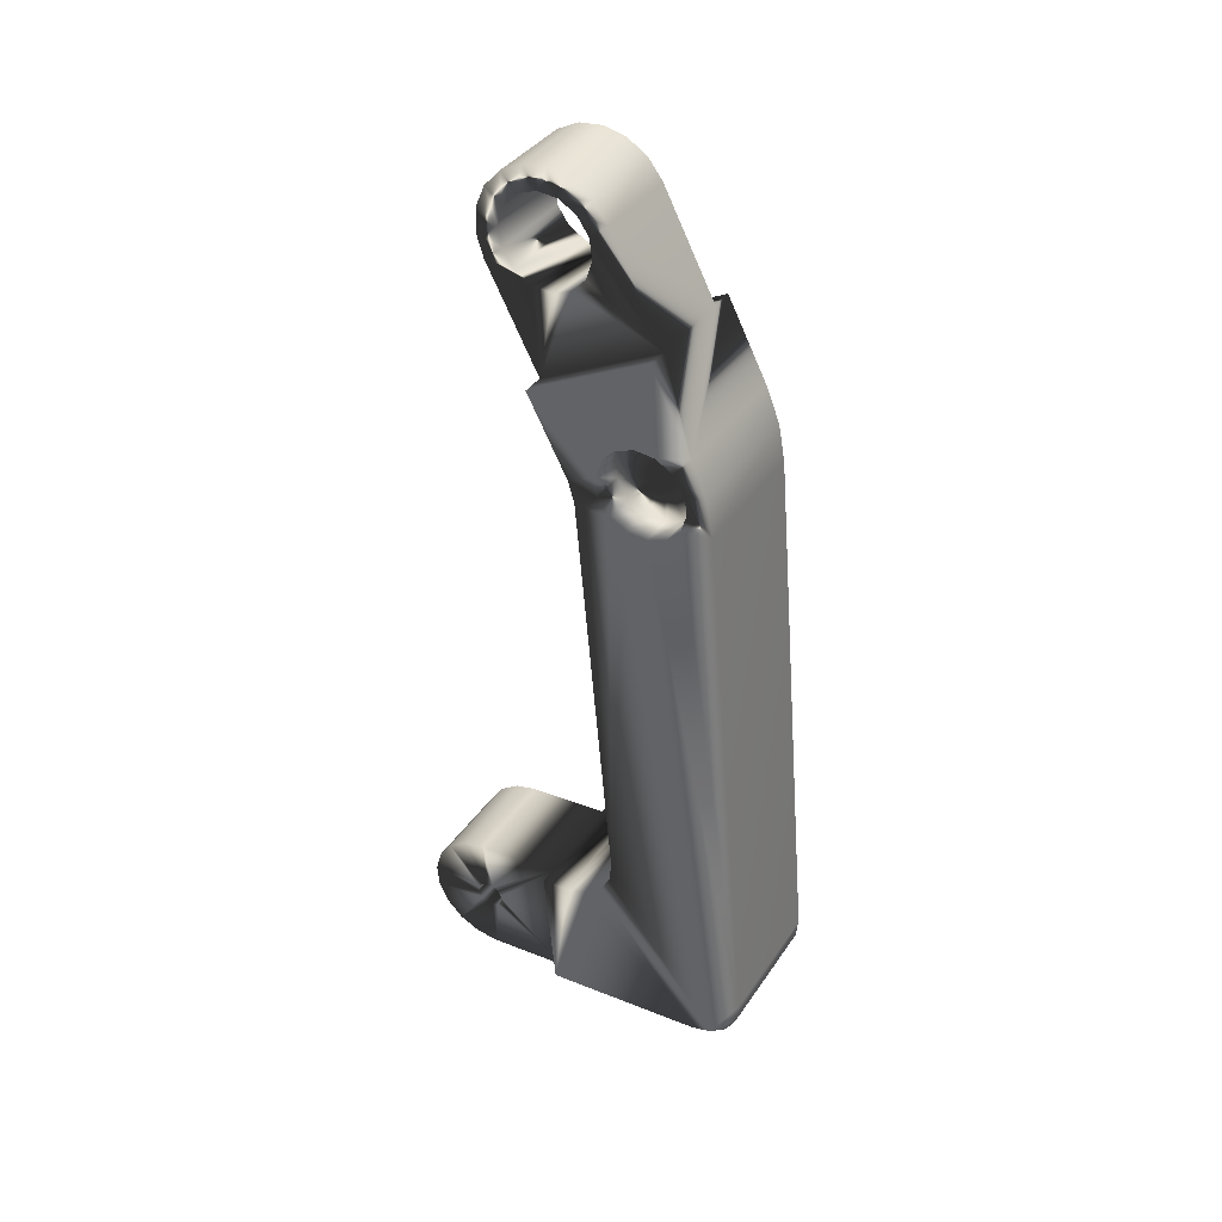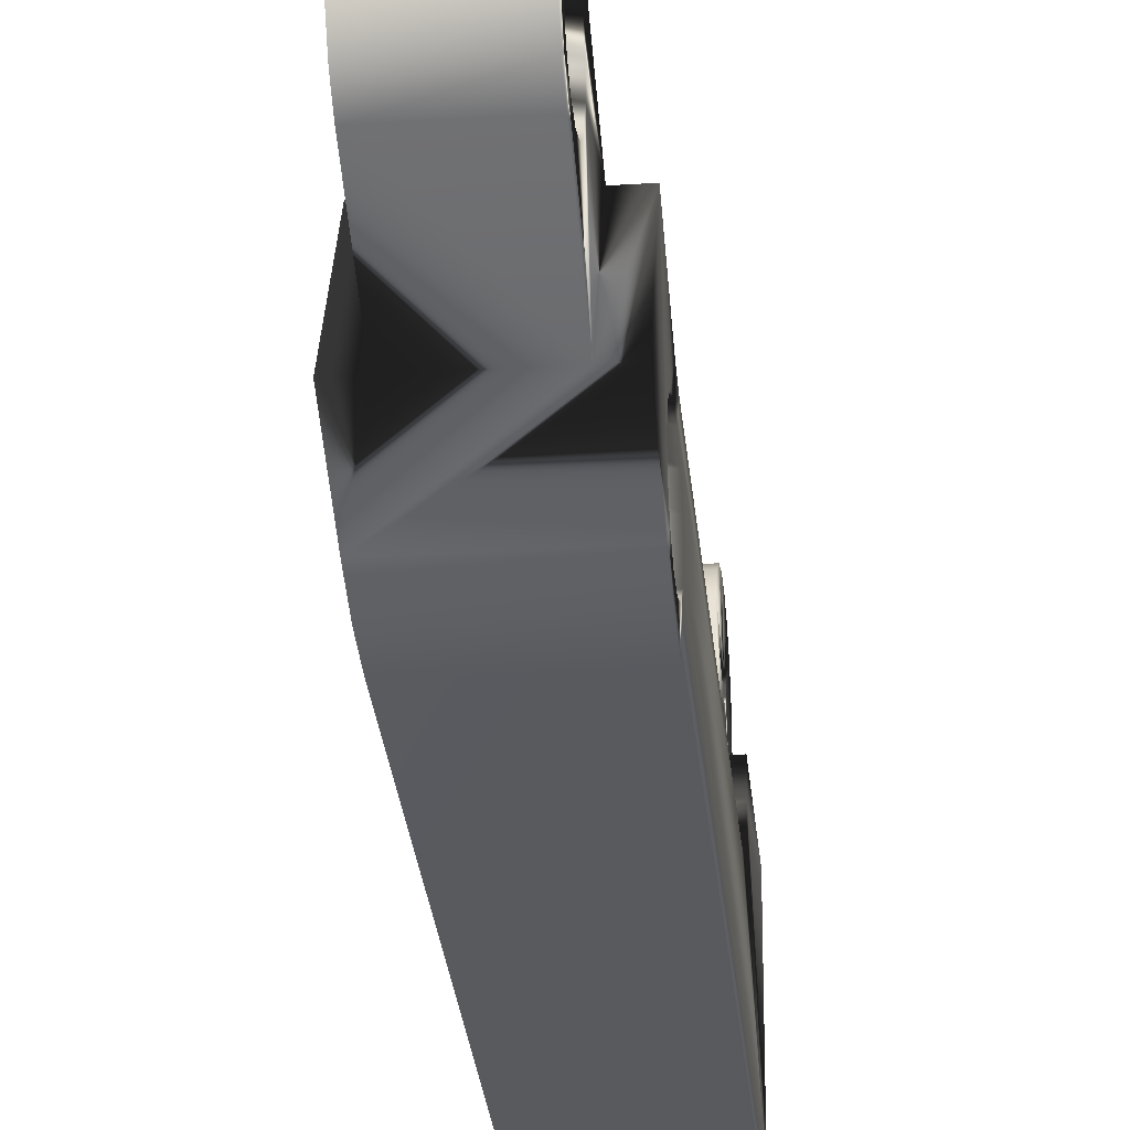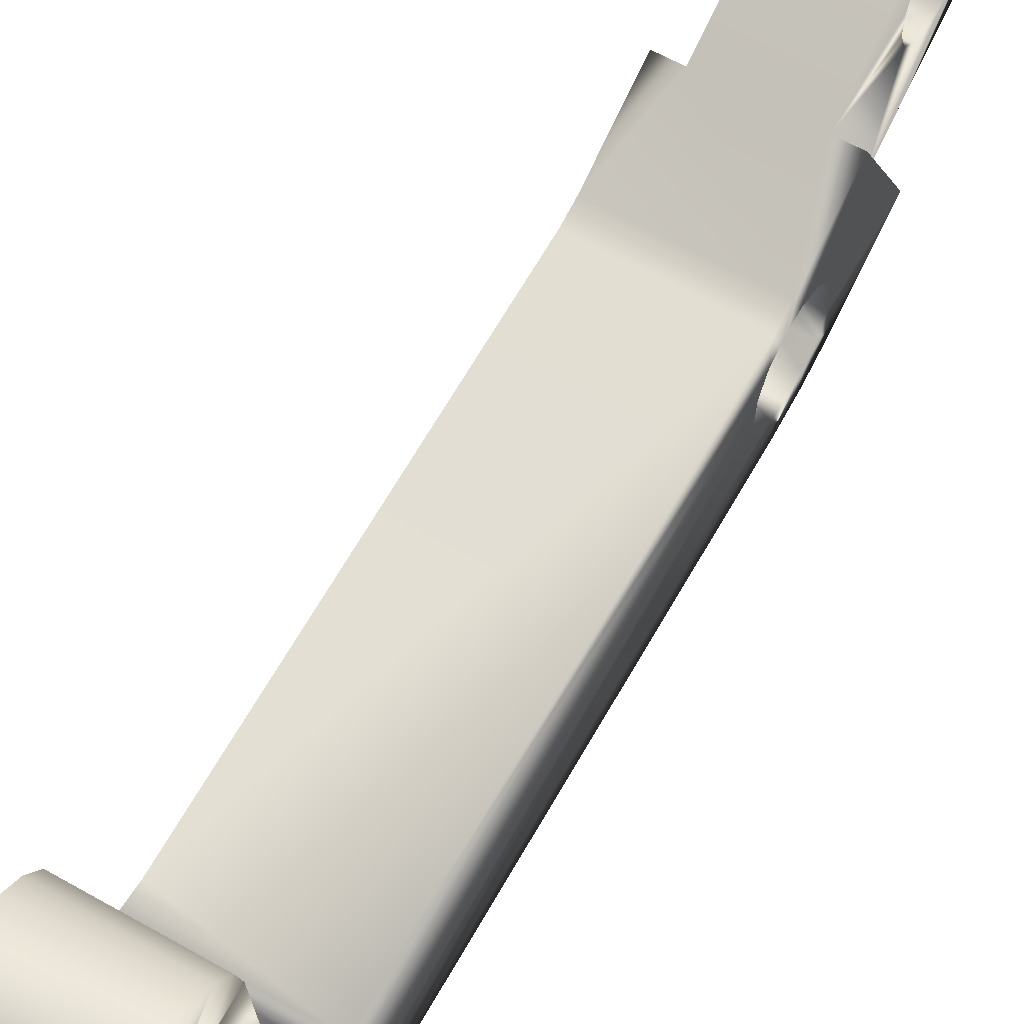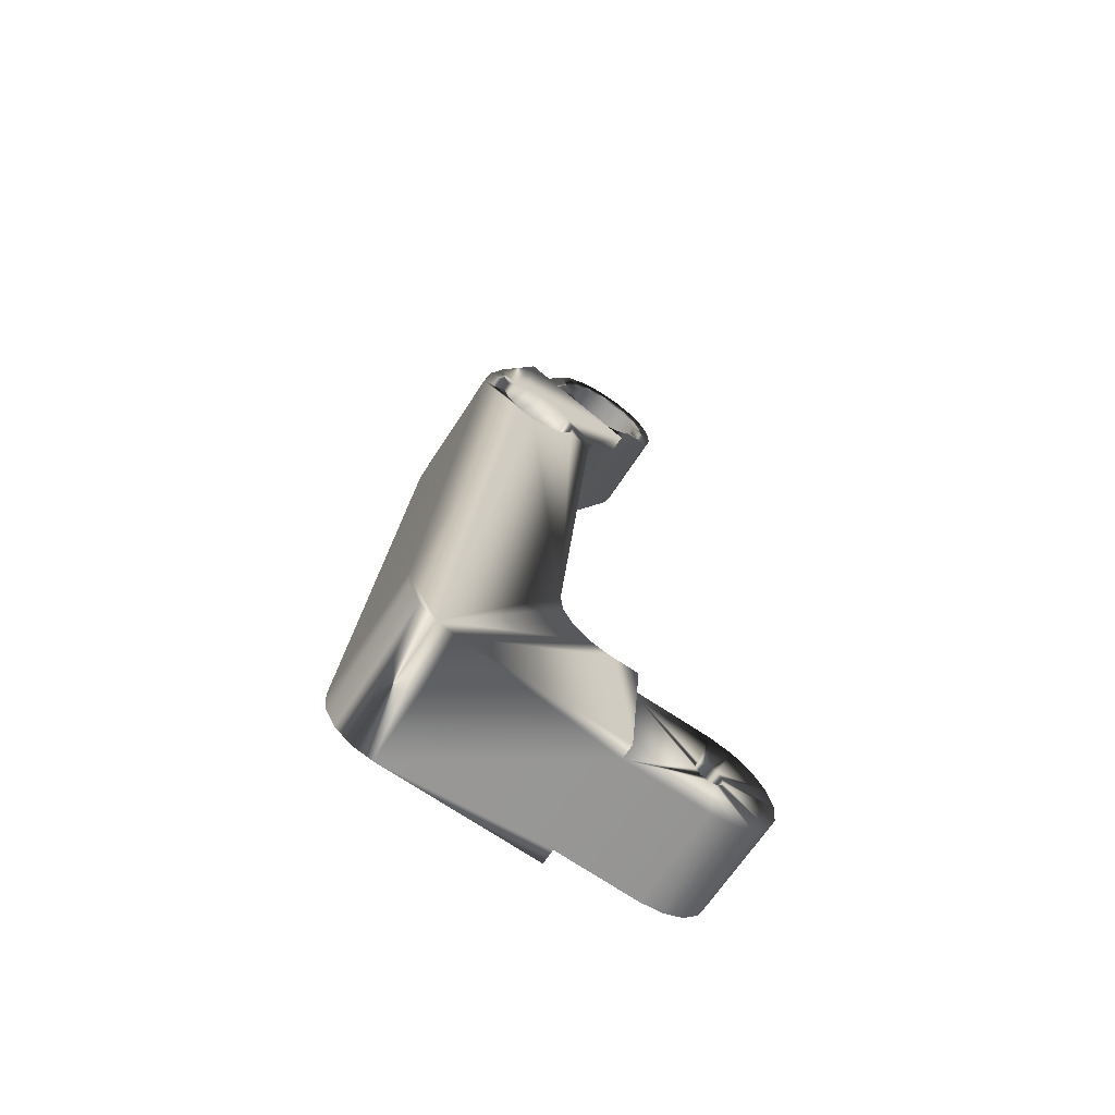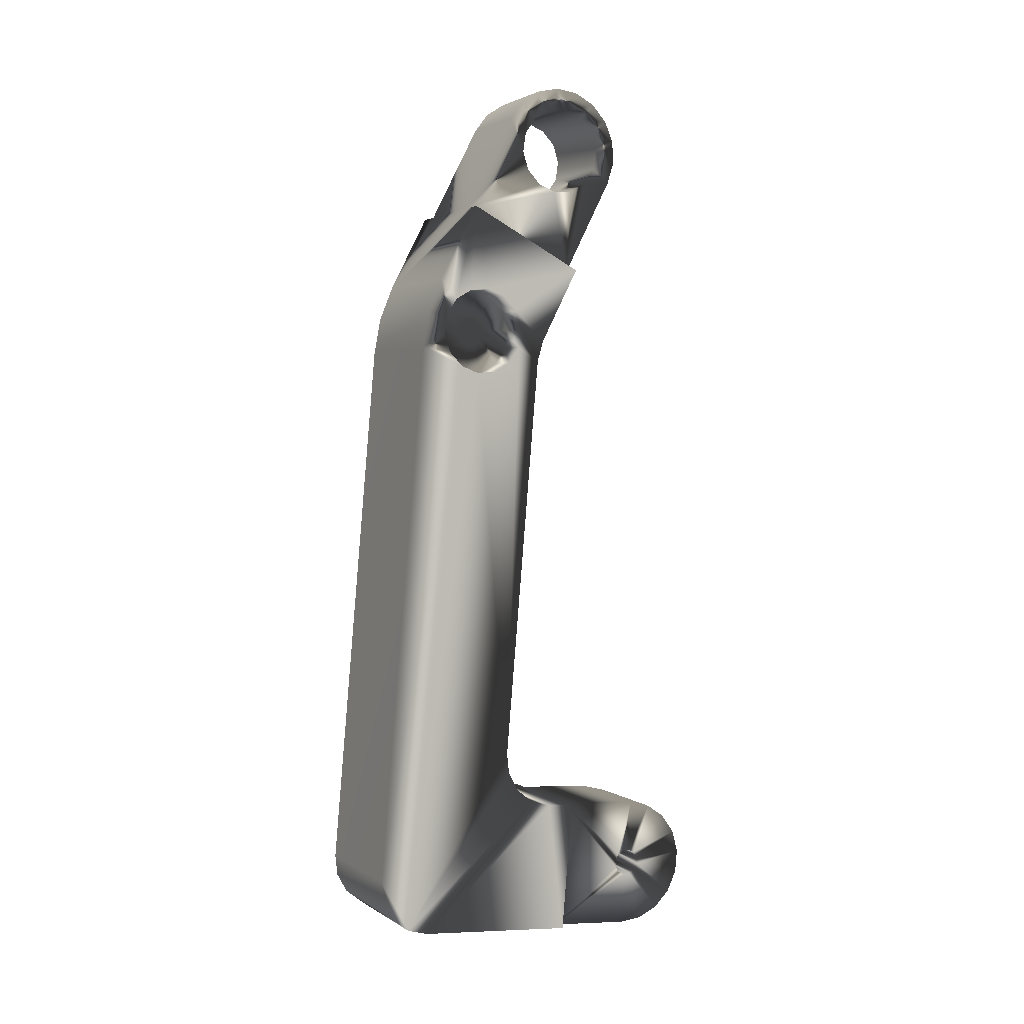
<metadata>
{"format":"obj","ext":"obj","renderer":"f3d","projection":"perspective","resolution":1024,"background":"white","views":[{"elev":38.4,"azim":-59.5,"up":"+Z"},{"elev":-26.4,"azim":5.8,"up":"+Y"},{"elev":61.4,"azim":-149.9,"up":"+Y"},{"elev":-65.9,"azim":57.2,"up":"+Z"},{"elev":2.3,"azim":63.2,"up":"+Z"}]}
</metadata>
<code>
o left_outer_knuckle
v 0.0059 0.006452 0.02882
v 0.0059 -0.004192 0.03436
v 0.0059 -0.002916 0.02668
v 0.0059 -0.01132 -0.03324
v 0.0059 -0.009445 -0.03379
v 0.0059 0.001684 -0.02233
v 0.0059 -0.01378 -0.03031
v 0.0059 -0.01284 -0.03202
v 0.0059 -0.01399 -0.02837
v 0.0059 0.003557 -0.02288
v 0.0059 0.005048 -0.03506
v 0.0059 0.006095 -0.0231
v 0.0059 -0.005721 0.0194
v 0.0059 -0.00694 0.0207
v 0.0059 -0.009656 0.02107
v 0.0059 -0.007475 0.0224
v 0.0059 -0.009041 0.02434
v 0.0059 -0.00722 0.02416
v 0.0059 -0.007799 0.02743
v 0.0059 -0.006227 0.02564
v 0.0059 -0.00469 0.02654
v 0.0059 -0.00075 0.01981
v 0.0059 -0.000987 -0.01746
v 0.0059 0.000244 0.02128
v 0.0059 0.002298 0.02002
v 0.0059 0.000499 0.02305
v 0.0059 0.002844 0.02189
v 0.0059 -3.6e-05 0.02474
v 0.0059 -0.001255 0.02604
v 0.0059 0.000163 -0.02111
v 0.0059 -0.000775 -0.0194
v 0.0059 -0.00406 0.01876
v 0.0059 -0.002286 0.01891
v -0.0045 0.006095 -0.0231
v -0.0059 0.006095 -0.0231
v -0.0059 0.003557 -0.02288
v 0.0045 0.006095 -0.0231
v 0.0045 0.01357 -0.02376
v -0.0045 0.01357 -0.02376
v 0.0045 0.005048 -0.03506
v -0.0059 -0.009445 -0.03379
v -0.0059 0.005048 -0.03506
v -0.0045 0.005048 -0.03506
v -0.0045 0.01252 -0.03571
v 0.0045 0.01252 -0.03571
v 0.0039 0.006452 0.02882
v -0.0059 0.002844 0.02189
v -0.0059 0.006452 0.02882
v -0.0039 0.006452 0.02882
v -0.0039 0.01107 0.03769
v 0.0039 0.01107 0.03769
v -0.0059 -0.01399 -0.02837
v -0.0059 -0.009656 0.02107
v -0.0059 -0.00694 0.0207
v -0.0059 -0.004192 0.03436
v -0.0059 -0.00469 0.02654
v -0.0059 -0.007799 0.02743
v -0.0059 -0.006227 0.02564
v -0.0059 -0.009041 0.02434
v -0.0059 -0.00722 0.02416
v -0.0059 -0.007475 0.0224
v -0.0059 -0.01284 -0.03202
v -0.0059 -0.01378 -0.03031
v -0.0059 -0.01132 -0.03324
v -0.0059 -0.000987 -0.01746
v -0.0059 -0.000775 -0.0194
v -0.0059 0.000163 -0.02111
v -0.0059 0.001684 -0.02233
v -0.0059 -0.001255 0.02604
v -0.0059 -0.002916 0.02668
v -0.0059 -0.005721 0.0194
v -0.0059 -0.00406 0.01876
v -0.0059 -0.002286 0.01891
v -0.0059 -0.00075 0.01981
v -0.0059 0.002298 0.02002
v -0.0059 0.000244 0.02128
v -0.0059 0.000499 0.02305
v -0.0059 -3.6e-05 0.02474
v -0.0039 0.0117 0.03968
v 0.0039 0.0117 0.03968
v -0.0039 0.01161 0.04176
v 0.0039 0.01161 0.04176
v -0.0039 0.01081 0.04368
v 0.0039 0.01081 0.04368
v -0.0039 0.009403 0.04522
v 0.0039 0.009403 0.04522
v -0.0039 0.007555 0.04618
v 0.0039 0.007555 0.04618
v -0.0039 0.005489 0.04646
v 0.0039 0.005489 0.04646
v -0.0039 0.003454 0.046
v 0.0039 0.003454 0.046
v -0.0039 0.001697 0.04489
v 0.0039 0.001697 0.04489
v -0.0039 0.000428 0.04323
v 0.0039 0.000428 0.04323
v 0.0039 -0.004192 0.03436
v -0.0039 -0.004192 0.03436
v 0.0039 0.004547 0.04428
v -0.0039 0.004547 0.04428
v 0.0039 0.006322 0.04442
v -0.0039 0.006322 0.04442
v 0.0039 0.007983 0.04378
v -0.0039 0.007983 0.04378
v 0.0039 0.009201 0.04248
v -0.0039 0.009201 0.04248
v 0.0039 0.009736 0.04078
v -0.0039 0.009736 0.04078
v 0.0039 0.009482 0.03902
v -0.0039 0.009482 0.03902
v 0.0039 0.008488 0.03755
v -0.0039 0.008488 0.03755
v 0.0039 0.006952 0.03665
v -0.0039 0.006952 0.03665
v 0.0039 0.005177 0.0365
v -0.0039 0.005177 0.0365
v 0.0039 0.003516 0.03714
v -0.0039 0.003516 0.03714
v 0.0039 0.002298 0.03844
v -0.0039 0.002298 0.03844
v 0.0039 0.001763 0.04014
v -0.0039 0.001763 0.04014
v 0.0039 0.002017 0.0419
v -0.0039 0.002017 0.0419
v 0.0039 0.003011 0.04338
v -0.0039 0.003011 0.04338
v 0.0029 -0.00468 0.02235
v 0.0029 -0.00694 0.0207
v 0.0029 -0.004333 0.0218
v 0.0029 -0.005721 0.0194
v 0.0029 -0.003759 0.0215
v 0.0029 -0.00406 0.01876
v 0.0029 -0.003112 0.02153
v 0.0029 -0.002286 0.01891
v 0.0029 -0.002567 0.02188
v 0.0029 -0.00075 0.01981
v 0.0029 -0.002268 0.02245
v 0.0029 0.000244 0.02128
v 0.0029 -0.002296 0.0231
v 0.0029 0.000499 0.02305
v 0.0029 -3.6e-05 0.02474
v 0.0029 -0.002644 0.02364
v 0.0029 -0.001255 0.02604
v 0.0029 -0.003217 0.02394
v 0.0029 -0.002916 0.02668
v 0.0029 -0.003864 0.02391
v 0.0029 -0.00469 0.02654
v 0.0029 -0.00441 0.02357
v 0.0029 -0.006227 0.02564
v 0.0029 -0.004708 0.02299
v 0.0029 -0.00722 0.02416
v 0.0029 -0.007475 0.0224
v -0.0029 -0.002644 0.02364
v -0.0029 -3.6e-05 0.02474
v -0.0029 -0.002296 0.0231
v -0.0029 0.000499 0.02305
v -0.0029 -0.002268 0.02245
v -0.0029 0.000244 0.02128
v -0.0029 -0.002567 0.02188
v -0.0029 -0.00075 0.01981
v -0.0029 -0.003112 0.02153
v -0.0029 -0.002286 0.01891
v -0.0029 -0.003759 0.0215
v -0.0029 -0.00406 0.01876
v -0.0029 -0.004333 0.0218
v -0.0029 -0.005721 0.0194
v -0.0029 -0.00694 0.0207
v -0.0029 -0.00468 0.02235
v -0.0029 -0.007475 0.0224
v -0.0029 -0.004708 0.02299
v -0.0029 -0.00722 0.02416
v -0.0029 -0.00441 0.02357
v -0.0029 -0.006227 0.02564
v -0.0029 -0.003864 0.02391
v -0.0029 -0.00469 0.02654
v -0.0029 -0.003217 0.02394
v -0.0029 -0.002916 0.02668
v -0.0029 -0.001255 0.02604
v 0.0045 0.01267 -0.02854
v -0.0045 0.01267 -0.02854
v 0.0045 0.01331 -0.02851
v -0.0045 0.01331 -0.02851
v 0.0045 0.01389 -0.02881
v -0.0045 0.01389 -0.02881
v 0.0045 0.01423 -0.02936
v -0.0045 0.01423 -0.02936
v 0.0045 0.01426 -0.03001
v -0.0045 0.01426 -0.03001
v 0.0045 0.01396 -0.03058
v -0.0045 0.01396 -0.03058
v 0.0045 0.01342 -0.03093
v -0.0045 0.01342 -0.03093
v 0.0045 0.01277 -0.03095
v -0.0045 0.01277 -0.03095
v 0.0045 0.0122 -0.03066
v -0.0045 0.0122 -0.03066
v 0.0045 0.01185 -0.03011
v -0.0045 0.01185 -0.03011
v 0.0045 0.01182 -0.02946
v -0.0045 0.01182 -0.02946
v 0.0045 0.01212 -0.02889
v -0.0045 0.01212 -0.02889
v -0.0045 0.0146 -0.03553
v -0.0045 0.01648 -0.03465
v -0.0045 0.01796 -0.03318
v -0.0045 0.01884 -0.03129
v -0.0045 0.01902 -0.02921
v -0.0045 0.01848 -0.0272
v -0.0045 0.01729 -0.02549
v -0.0045 0.01558 -0.0243
v 0.0045 0.01902 -0.02921
v 0.0045 0.01848 -0.0272
v 0.0045 0.01558 -0.0243
v 0.0045 0.01729 -0.02549
v 0.0045 0.0146 -0.03553
v 0.0045 0.01648 -0.03465
v 0.0045 0.01796 -0.03318
v 0.0045 0.01884 -0.03129
f 1 2 3
f 4 5 6
f 7 8 9
f 9 8 4
f 6 5 10
f 10 5 11
f 10 11 12
f 13 14 15
f 15 14 16
f 15 16 17
f 17 16 18
f 17 18 19
f 19 18 20
f 19 20 2
f 2 20 21
f 2 21 3
f 22 23 24
f 24 23 25
f 24 25 26
f 26 25 27
f 26 27 28
f 28 27 1
f 28 1 29
f 29 1 3
f 6 30 4
f 4 30 31
f 4 31 23
f 15 9 13
f 13 9 4
f 13 4 32
f 32 4 23
f 32 23 33
f 33 23 22
f 34 35 36
f 10 12 37
f 38 39 37
f 37 39 34
f 37 34 10
f 10 34 36
f 40 11 5
f 41 42 43
f 44 45 43
f 43 45 40
f 43 40 41
f 41 40 5
f 46 1 27
f 47 48 49
f 50 51 49
f 49 51 46
f 49 46 47
f 47 46 27
f 52 53 54
f 55 56 57
f 57 56 58
f 57 58 59
f 59 58 60
f 59 60 53
f 53 60 61
f 53 61 54
f 62 63 64
f 64 63 52
f 65 66 64
f 64 66 67
f 64 67 41
f 41 67 68
f 41 68 42
f 42 68 36
f 42 36 35
f 48 69 55
f 55 69 70
f 55 70 56
f 54 71 52
f 52 71 72
f 52 72 64
f 64 72 73
f 64 73 65
f 65 73 74
f 65 74 75
f 75 74 76
f 75 76 47
f 47 76 77
f 47 77 48
f 48 77 78
f 48 78 69
f 51 50 79
f 51 79 80
f 80 79 81
f 80 81 82
f 82 81 83
f 82 83 84
f 84 83 85
f 84 85 86
f 86 85 87
f 86 87 88
f 88 87 89
f 88 89 90
f 90 89 91
f 90 91 92
f 92 91 93
f 92 93 94
f 94 93 95
f 94 95 96
f 19 2 57
f 57 2 97
f 55 57 98
f 98 57 97
f 98 97 95
f 95 97 96
f 99 100 101
f 101 100 102
f 101 102 103
f 103 102 104
f 103 104 105
f 105 104 106
f 105 106 107
f 107 106 108
f 107 108 109
f 109 108 110
f 109 110 111
f 111 110 112
f 111 112 113
f 113 112 114
f 113 114 115
f 115 114 116
f 115 116 117
f 117 116 118
f 117 118 119
f 119 118 120
f 119 120 121
f 121 120 122
f 121 122 123
f 123 122 124
f 123 124 125
f 125 124 126
f 125 126 99
f 99 126 100
f 127 128 129
f 129 128 130
f 129 130 131
f 131 130 132
f 131 132 133
f 133 132 134
f 133 134 135
f 135 134 136
f 135 136 137
f 137 136 138
f 137 138 139
f 138 140 139
f 139 140 141
f 139 141 142
f 142 141 143
f 142 143 144
f 144 143 145
f 144 145 146
f 146 145 147
f 146 147 148
f 148 147 149
f 148 149 150
f 150 149 151
f 150 151 127
f 127 151 152
f 127 152 128
f 153 154 155
f 155 154 156
f 155 156 157
f 157 156 158
f 157 158 159
f 159 158 160
f 159 160 161
f 161 160 162
f 161 162 163
f 163 162 164
f 163 164 165
f 164 166 165
f 165 166 167
f 165 167 168
f 168 167 169
f 168 169 170
f 170 169 171
f 170 171 172
f 172 171 173
f 172 173 174
f 174 173 175
f 174 175 176
f 176 175 177
f 176 177 153
f 153 177 178
f 153 178 154
f 134 33 136
f 136 33 22
f 136 22 138
f 138 22 24
f 138 24 140
f 140 24 26
f 140 26 141
f 141 26 28
f 141 28 143
f 143 28 29
f 143 29 145
f 145 29 3
f 145 3 147
f 147 3 21
f 147 21 149
f 149 21 20
f 149 20 151
f 151 20 18
f 151 18 152
f 152 18 16
f 152 16 128
f 128 16 14
f 128 14 130
f 130 14 13
f 130 13 132
f 132 13 32
f 132 32 134
f 134 32 33
f 175 56 177
f 177 56 70
f 177 70 178
f 178 70 69
f 178 69 154
f 154 69 78
f 154 78 156
f 156 78 77
f 156 77 158
f 158 77 76
f 158 76 160
f 160 76 74
f 160 74 162
f 162 74 73
f 162 73 164
f 164 73 72
f 164 72 166
f 166 72 71
f 166 71 167
f 167 71 54
f 167 54 169
f 169 54 61
f 169 61 171
f 171 61 60
f 171 60 173
f 173 60 58
f 173 58 175
f 175 58 56
f 50 49 114
f 114 112 50
f 50 112 110
f 50 110 79
f 79 110 108
f 100 89 102
f 102 89 87
f 102 87 104
f 104 87 85
f 104 85 106
f 106 85 83
f 106 83 108
f 108 83 81
f 108 81 79
f 122 98 124
f 124 98 95
f 124 95 126
f 126 95 93
f 126 93 100
f 100 93 91
f 100 91 89
f 122 120 98
f 98 120 118
f 98 118 49
f 49 118 116
f 49 116 114
f 55 98 48
f 48 98 49
f 117 97 115
f 115 97 46
f 107 109 51
f 51 109 111
f 51 111 46
f 46 111 113
f 46 113 115
f 117 119 97
f 97 119 121
f 97 121 96
f 96 121 123
f 96 123 94
f 94 123 125
f 94 125 92
f 92 125 99
f 92 99 90
f 90 99 101
f 51 80 107
f 107 80 82
f 107 82 105
f 105 82 84
f 105 84 103
f 103 84 86
f 103 86 101
f 101 86 88
f 101 88 90
f 46 97 1
f 1 97 2
f 65 75 23
f 23 75 25
f 9 15 52
f 52 15 53
f 179 180 181
f 181 180 182
f 181 182 183
f 183 182 184
f 183 184 185
f 185 184 186
f 185 186 187
f 187 186 188
f 187 188 189
f 189 188 190
f 189 190 191
f 191 190 192
f 191 192 193
f 193 192 194
f 193 194 195
f 195 194 196
f 195 196 197
f 197 196 198
f 197 198 199
f 199 198 200
f 199 200 201
f 201 200 202
f 201 202 179
f 179 202 180
f 43 34 200
f 200 198 43
f 43 198 196
f 43 196 44
f 44 196 194
f 44 194 203
f 203 194 192
f 203 192 204
f 204 192 190
f 204 190 205
f 205 190 206
f 206 190 188
f 206 188 207
f 207 188 186
f 207 186 208
f 208 186 209
f 209 186 184
f 209 184 210
f 210 184 182
f 210 182 39
f 39 182 180
f 39 180 34
f 34 180 202
f 34 202 200
f 191 193 45
f 45 193 40
f 187 211 185
f 185 211 212
f 185 212 183
f 193 195 40
f 40 195 197
f 40 197 37
f 197 199 37
f 37 199 201
f 37 201 38
f 201 179 38
f 38 179 181
f 38 181 213
f 213 181 183
f 213 183 214
f 214 183 212
f 45 215 191
f 191 215 216
f 191 216 189
f 189 216 217
f 189 217 187
f 187 217 218
f 187 218 211
f 39 38 213
f 39 213 210
f 210 213 214
f 210 214 209
f 209 214 212
f 209 212 208
f 208 212 211
f 208 211 207
f 207 211 218
f 207 218 206
f 206 218 217
f 206 217 205
f 205 217 216
f 205 216 204
f 204 216 215
f 204 215 203
f 203 215 45
f 203 45 44
f 19 57 59
f 19 59 17
f 17 59 53
f 17 53 15
f 47 27 75
f 75 27 25
f 65 23 66
f 66 23 31
f 66 31 67
f 67 31 30
f 67 30 68
f 68 30 6
f 68 6 36
f 36 6 10
f 9 52 63
f 9 63 7
f 7 63 62
f 7 62 8
f 8 62 64
f 8 64 4
f 4 64 41
f 4 41 5
f 42 35 43
f 43 35 34
f 37 12 40
f 40 12 11
f 161 133 159
f 159 133 135
f 159 135 157
f 157 135 137
f 157 137 155
f 155 137 139
f 155 139 153
f 153 139 142
f 153 142 176
f 176 142 144
f 176 144 174
f 174 144 146
f 174 146 172
f 172 146 148
f 172 148 170
f 170 148 150
f 170 150 168
f 168 150 127
f 168 127 165
f 165 127 129
f 165 129 163
f 163 129 131
f 163 131 161
f 161 131 133

</code>
